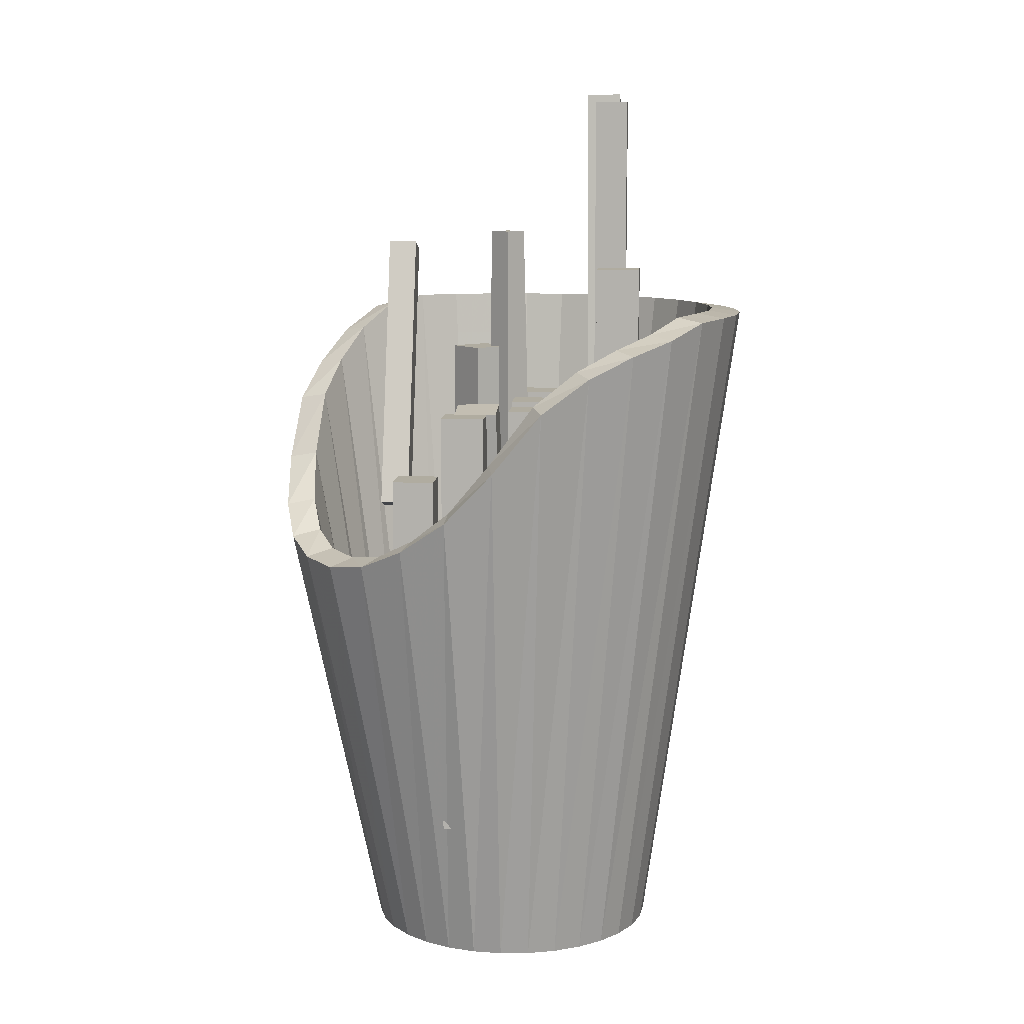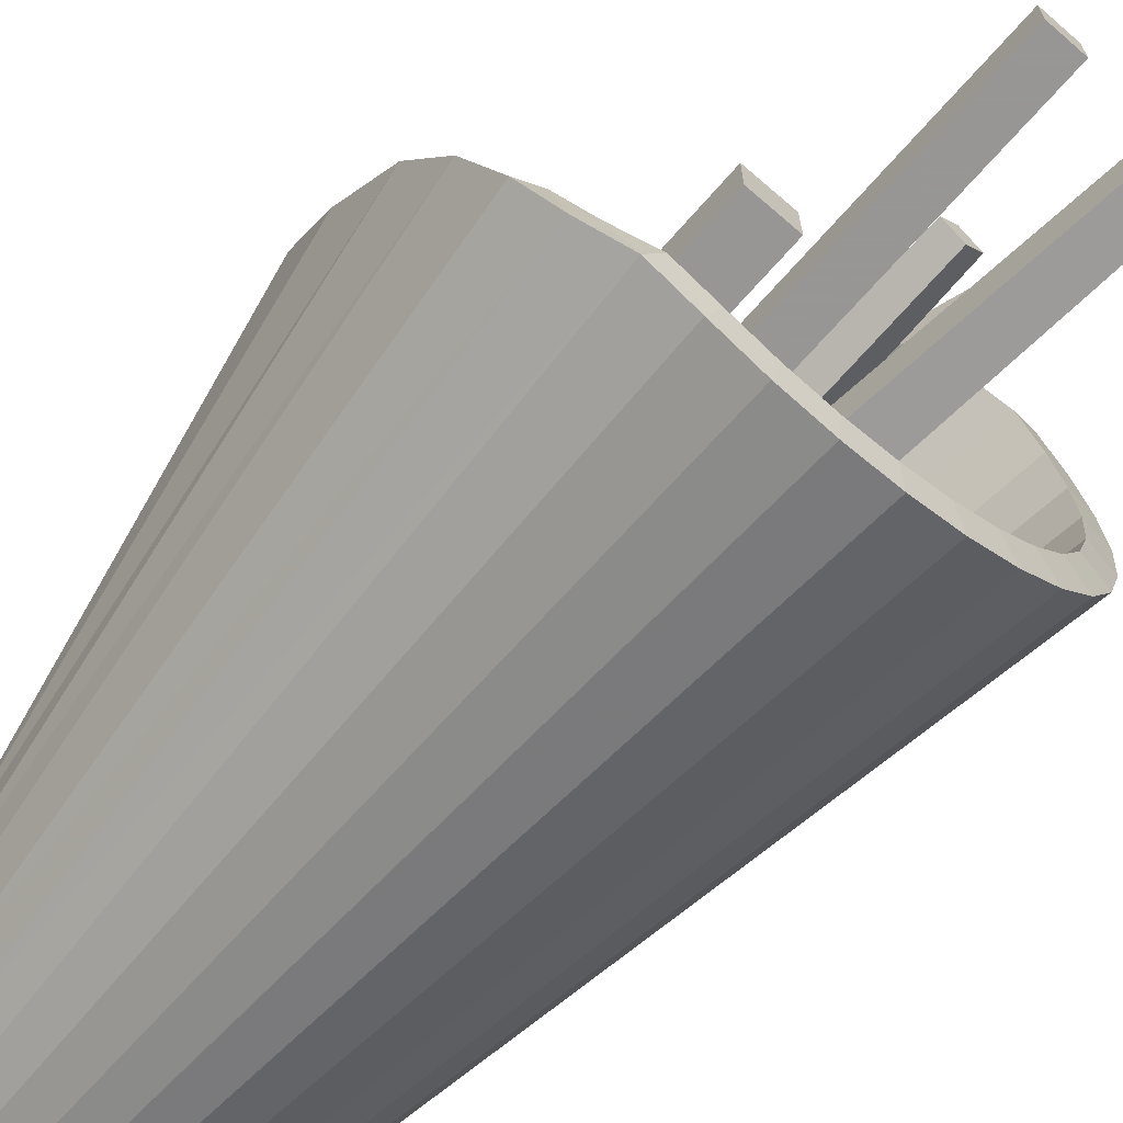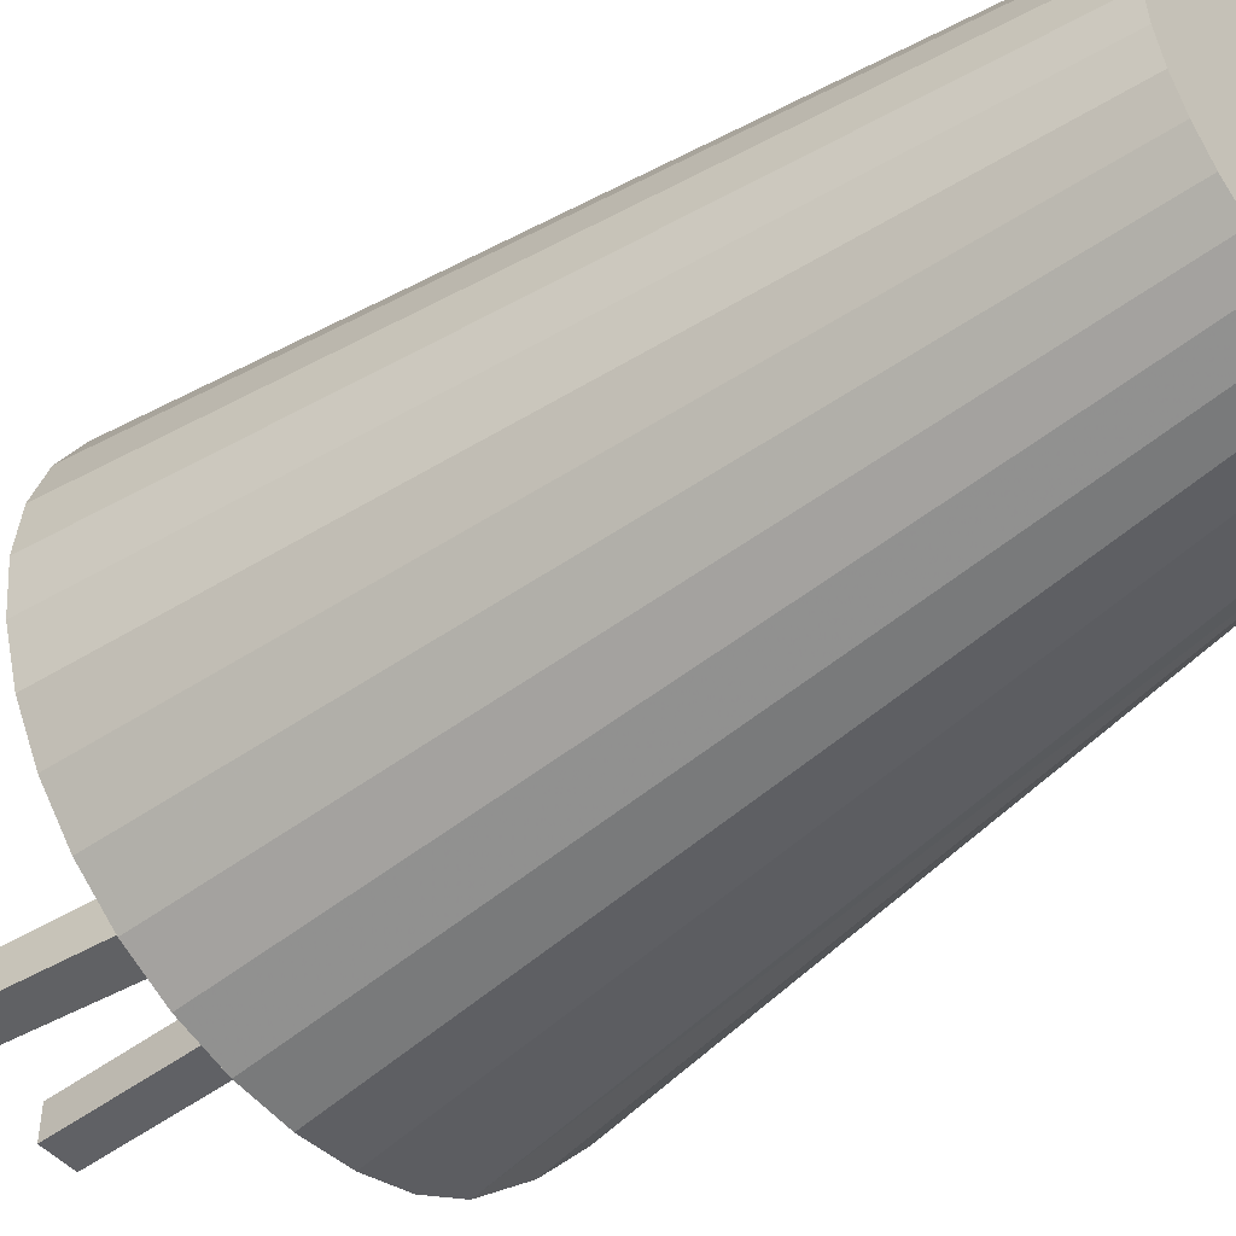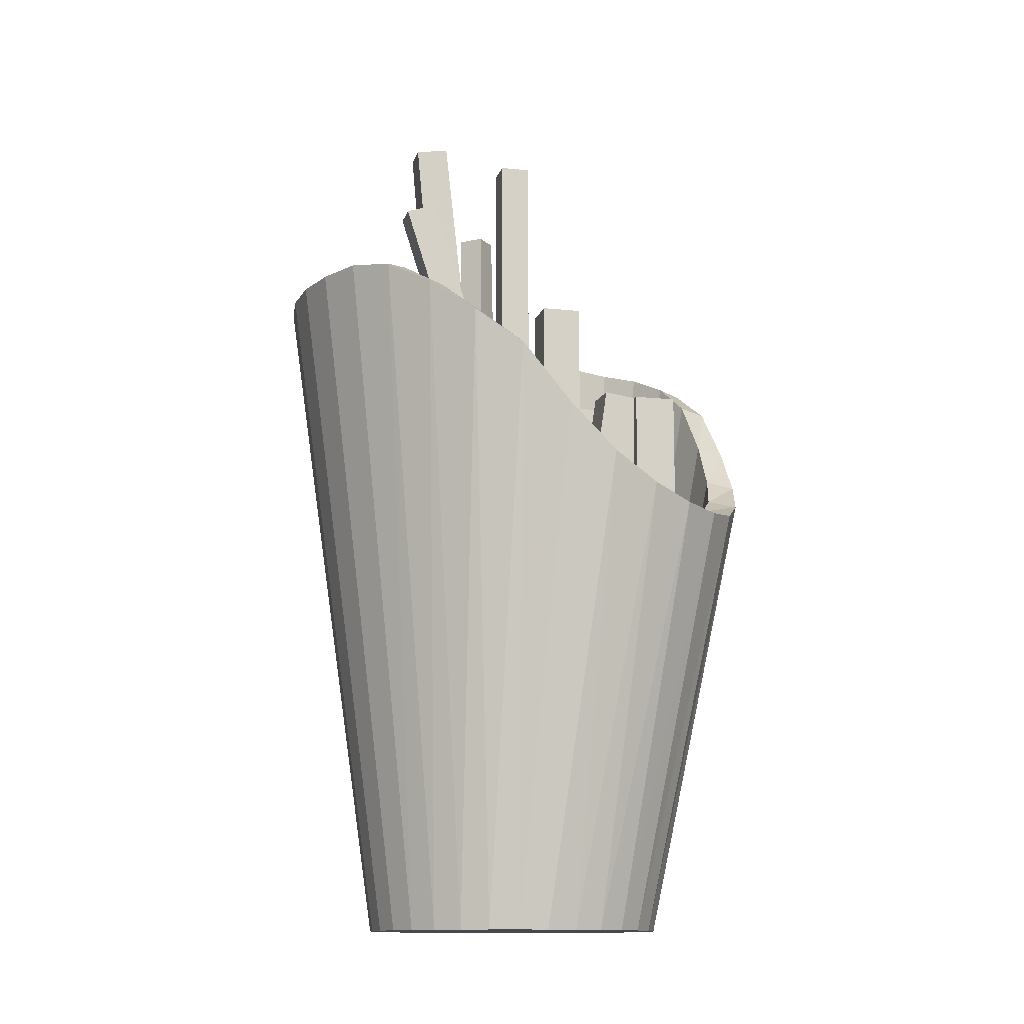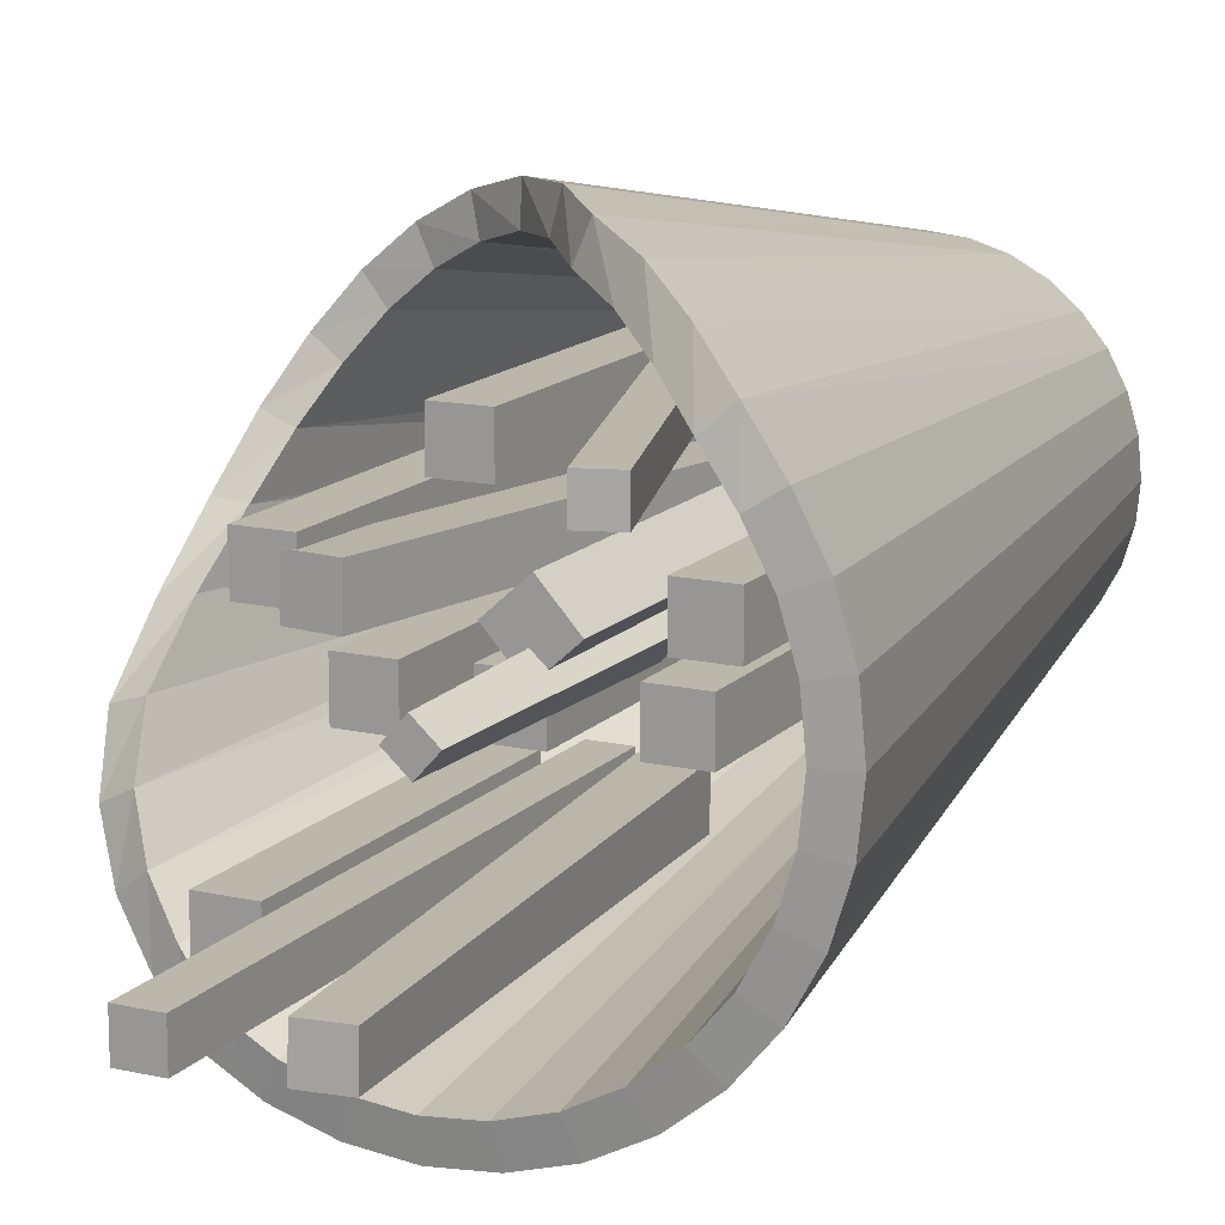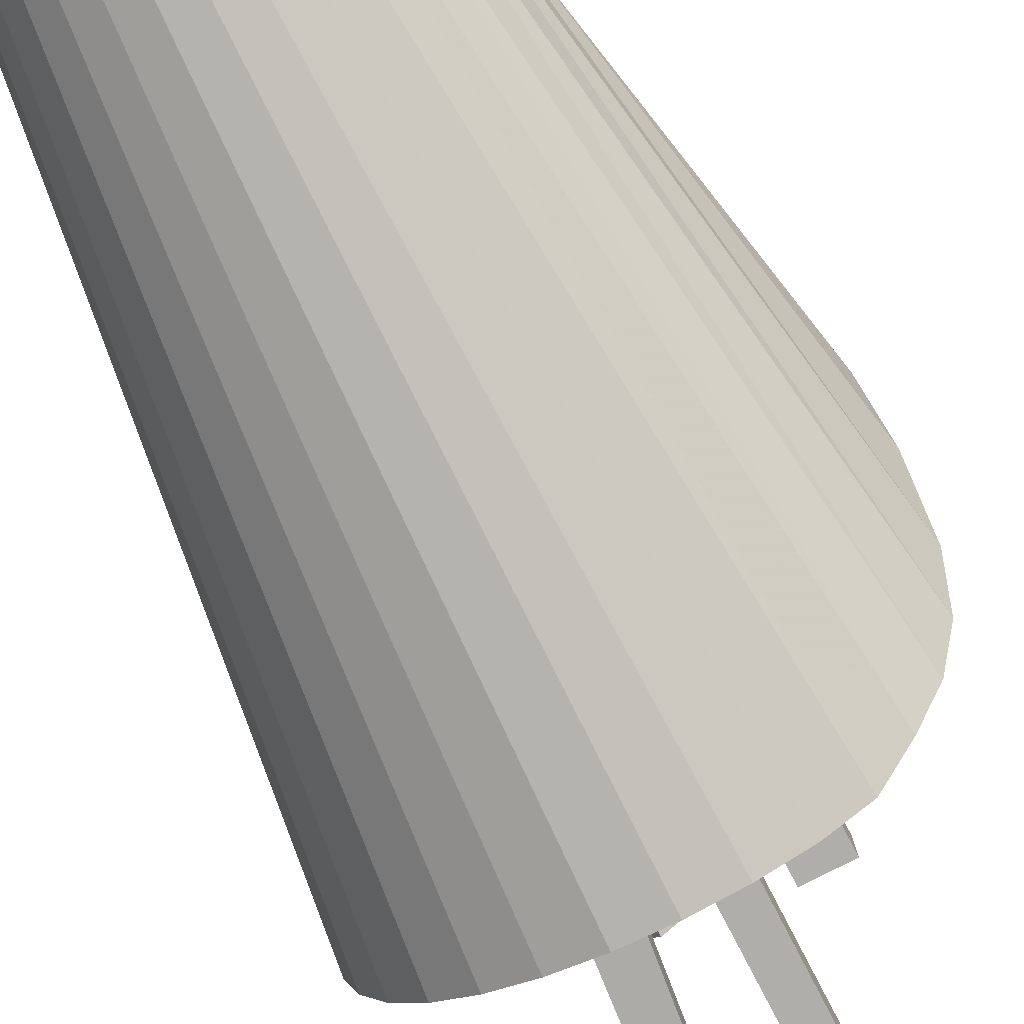
<metadata>
{"format":"obj","ext":"obj","renderer":"f3d","projection":"perspective","resolution":1024,"background":"white","views":[{"elev":10.0,"azim":94.6,"up":"+Y"},{"elev":-68.0,"azim":139.0,"up":"+Z"},{"elev":-48.4,"azim":-50.0,"up":"+Z"},{"elev":-12.6,"azim":-14.0,"up":"+Y"},{"elev":14.3,"azim":-153.6,"up":"+Z"},{"elev":-77.6,"azim":27.3,"up":"+Z"}]}
</metadata>
<code>
o Frie_Cube
v 5.105 5.213 11.85
v 5.105 5.213 7.412
v 9.54 5.213 7.412
v 9.54 5.213 11.85
v 5.105 49.79 11.85
v 5.105 49.79 7.412
v 9.54 49.79 7.412
v 9.54 49.79 11.85
f 5 6 2 1
f 6 7 3 2
f 7 8 4 3
f 8 5 1 4
f 1 2 3 4
f 8 7 6 5
o Cornet_Cylinder.002
v 9.772 43.7 22.9
v 5.994 -1.628 13.73
v 5.029 46.47 24.33
v 3.111 -1.628 14.6
v 0.09886 51.13 24.8
v 0.1143 -1.628 14.89
v -4.83 57.35 24.31
v -2.882 -1.628 14.59
v -9.568 60.98 22.87
v -5.762 -1.628 13.72
v -13.93 64.44 20.52
v -8.415 -1.628 12.29
v -17.76 67.03 17.38
v -10.74 -1.628 10.38
v -20.89 67.9 13.54
v -12.65 -1.628 8.048
v -23.22 67.9 9.169
v -14.06 -1.628 5.391
v -24.65 67.9 4.426
v -14.93 -1.628 2.508
v -25.13 67.9 -0.5042
v -15.22 -1.628 -0.4888
v -24.64 67.9 -5.433
v -14.92 -1.628 -3.485
v -23.19 67.9 -10.17
v -14.04 -1.628 -6.365
v -20.85 67.9 -14.54
v -12.62 -1.628 -9.018
v -17.7 67.9 -18.36
v -10.71 -1.628 -11.34
v -13.87 67.9 -21.5
v -8.375 -1.628 -13.25
v -9.496 67.9 -23.83
v -5.717 -1.628 -14.66
v -4.753 67.9 -25.26
v -2.835 -1.628 -15.53
v 0.1777 67.9 -25.73
v 0.1622 -1.628 -15.82
v 5.107 67.9 -25.24
v 3.158 -1.628 -15.52
v 9.845 67.9 -23.8
v 6.038 -1.628 -14.65
v 14.21 67.72 -21.45
v 8.691 -1.628 -13.22
v 18.03 66.17 -18.31
v 11.02 -1.628 -11.31
v 21.17 64.78 -14.47
v 12.92 -1.628 -8.978
v 23.5 62.71 -10.1
v 14.34 -1.628 -6.32
v 24.93 59.25 -5.356
v 15.21 -1.628 -3.438
v 25.41 53.21 -0.4254
v 15.5 -1.628 -0.4408
v 24.91 48.02 4.504
v 15.2 -1.628 2.555
v 23.47 44.74 9.242
v 14.32 -1.628 5.435
v 21.13 42.66 13.61
v 12.9 -1.628 8.088
v 17.98 41.97 17.43
v 10.98 -1.628 10.41
v 14.14 42.32 20.57
v 8.651 -1.628 12.32
v 8.864 44.34 20.05
v 5.34 0.6959 11.86
v 4.859 47.07 21.33
v 2.91 0.6834 12.61
v 0.6437 51.67 21.85
v 0.3711 0.6649 12.89
v -3.829 57.85 21.47
v -2.271 0.6449 12.64
v -8.115 61.45 20.22
v -4.841 0.6361 11.88
v -12.03 64.89 18.17
v -7.17 0.6276 10.65
v -15.51 67.47 15.35
v -9.228 0.6219 8.965
v -18.35 68.33 11.9
v -10.91 0.6204 6.914
v -20.42 68.33 8.015
v -12.15 0.6206 4.601
v -21.68 68.33 3.841
v -12.9 0.6206 2.107
v -22.1 68.33 -0.4995
v -13.15 0.6206 -0.4855
v -21.67 68.33 -4.838
v -12.89 0.6206 -3.078
v -20.4 68.33 -9.009
v -12.13 0.6206 -5.569
v -18.34 68.33 -12.85
v -10.9 0.6206 -7.865
v -15.57 68.33 -16.22
v -9.243 0.6206 -9.876
v -12.19 68.33 -18.98
v -7.227 0.6206 -11.53
v -8.342 68.33 -21.03
v -4.928 0.6206 -12.75
v -4.167 68.33 -22.29
v -2.434 0.6206 -13.5
v 0.173 68.33 -22.71
v 0.159 0.6206 -13.75
v 4.512 68.33 -22.27
v 2.751 0.6206 -13.49
v 8.69 68.33 -21
v 5.245 0.6206 -12.73
v 12.59 68.16 -18.9
v 7.565 0.6206 -11.48
v 15.99 66.61 -16.08
v 9.592 0.6244 -9.81
v 18.75 65.24 -12.66
v 11.24 0.6272 -7.779
v 20.81 63.17 -8.72
v 12.48 0.6317 -5.434
v 22.07 59.74 -4.382
v 13.24 0.6398 -2.845
v 22.44 53.73 0.105
v 13.48 0.6577 -0.1895
v 21.92 48.6 4.365
v 13.2 0.677 2.366
v 20.6 45.37 8.384
v 12.43 0.691 4.802
v 18.56 43.32 12.09
v 11.21 0.701 7.049
v 15.86 42.65 15.33
v 9.58 0.7044 9.02
v 12.58 42.99 18.03
v 7.595 0.7027 10.65
f 9 10 12 11
f 11 12 14 13
f 13 14 16 15
f 15 16 18 17
f 17 18 20 19
f 19 20 22 21
f 21 22 24 23
f 23 24 26 25
f 25 26 28 27
f 27 28 30 29
f 29 30 32 31
f 31 32 34 33
f 33 34 36 35
f 35 36 38 37
f 37 38 40 39
f 39 40 42 41
f 41 42 44 43
f 43 44 46 45
f 45 46 48 47
f 47 48 50 49
f 49 50 52 51
f 51 52 54 53
f 53 54 56 55
f 55 56 58 57
f 57 58 60 59
f 59 60 62 61
f 61 62 64 63
f 63 64 66 65
f 65 66 68 67
f 67 68 70 69
f 12 10 72 70 68 66 64 62 60 58 56 54 52 50 48 46 44 42 40 38 36 34 32 30 28 26 24 22 20 18 16 14
f 71 72 10 9
f 69 70 72 71
f 75 76 74 73
f 77 78 76 75
f 79 80 78 77
f 81 82 80 79
f 83 84 82 81
f 85 86 84 83
f 87 88 86 85
f 89 90 88 87
f 91 92 90 89
f 93 94 92 91
f 95 96 94 93
f 97 98 96 95
f 99 100 98 97
f 101 102 100 99
f 103 104 102 101
f 105 106 104 103
f 107 108 106 105
f 109 110 108 107
f 111 112 110 109
f 113 114 112 111
f 115 116 114 113
f 117 118 116 115
f 119 120 118 117
f 121 122 120 119
f 123 124 122 121
f 125 126 124 123
f 127 128 126 125
f 129 130 128 127
f 131 132 130 129
f 133 134 132 131
f 78 80 82 84 86 88 90 92 94 96 98 100 102 104 106 108 110 112 114 116 118 120 122 124 126 128 130 132 134 136 74 76
f 73 74 136 135
f 135 136 134 133
f 9 11 75 73
f 11 13 77 75
f 13 15 79 77
f 15 17 81 79
f 17 19 83 81
f 19 21 85 83
f 21 23 87 85
f 23 25 89 87
f 25 27 91 89
f 27 29 93 91
f 29 31 95 93
f 31 33 97 95
f 33 35 99 97
f 35 37 101 99
f 37 39 103 101
f 39 41 105 103
f 41 43 107 105
f 43 45 109 107
f 45 47 111 109
f 47 49 113 111
f 49 51 115 113
f 51 53 117 115
f 53 55 119 117
f 55 57 121 119
f 57 59 123 121
f 59 61 125 123
f 61 63 127 125
f 63 65 129 127
f 65 67 131 129
f 67 69 133 131
f 69 71 135 133
f 71 9 73 135
o Frie.002_Cube.002
v 6.636 41.52 -10.32
v 6.636 41.52 -14.76
v 11.07 41.52 -14.76
v 11.07 41.52 -10.32
v 6.636 73.03 -10.32
v 6.636 73.03 -14.76
v 11.07 73.03 -14.76
v 11.07 73.03 -10.32
f 141 142 138 137
f 142 143 139 138
f 143 144 140 139
f 144 141 137 140
f 137 138 139 140
f 144 143 142 141
o Frie.003_Cube.003
v -4.888 42.4 -9.221
v -4.846 42.56 -13.65
v -0.4716 43.28 -13.58
v -0.5136 43.12 -9.153
v -9.594 90.98 -8.583
v -9.56 91.11 -12.12
v -6.071 91.69 -12.06
v -6.105 91.56 -8.53
f 149 150 146 145
f 150 151 147 146
f 151 152 148 147
f 152 149 145 148
f 145 146 147 148
f 152 151 150 149
o Frie.004_Cube.004
v 1.236 39.78 -9.875
v 1.236 39.78 -13.19
v 4.552 39.78 -13.19
v 4.552 39.78 -9.875
v 1.236 90.57 -9.875
v 1.236 90.57 -13.19
v 4.552 90.57 -13.19
v 4.552 90.57 -9.875
f 157 158 154 153
f 158 159 155 154
f 159 160 156 155
f 160 157 153 156
f 153 154 155 156
f 160 159 158 157
o Frie.005_Cube.005
v -5.815 44.55 14.95
v -5.815 44.55 11.87
v -2.881 45.49 11.87
v -2.881 45.49 14.95
v -15.25 74.05 14.95
v -15.25 74.05 11.87
v -12.31 74.98 11.87
v -12.31 74.98 14.95
f 165 166 162 161
f 166 167 163 162
f 167 168 164 163
f 168 165 161 164
f 161 162 163 164
f 168 167 166 165
o Frie.007_Cube.007
v -6.588 48.18 0.3508
v -4.351 48.18 -2.127
v -1.873 48.18 0.1104
v -4.111 48.18 2.588
v -6.128 76.51 0.4398
v -4.429 76.51 -1.443
v -2.546 76.51 0.2572
v -4.246 76.51 2.139
f 173 174 170 169
f 174 175 171 170
f 175 176 172 171
f 176 173 169 172
f 169 170 171 172
f 176 175 174 173
o Frie.008_Cube.008
v -4.128 13.28 0.2016
v -1.152 13.28 3.489
v -4.44 13.28 6.465
v -7.416 13.28 3.178
v -4.128 63.53 0.2016
v -1.152 63.53 3.489
v -4.44 63.53 6.465
v -7.416 63.53 3.178
f 181 182 178 177
f 182 183 179 178
f 183 184 180 179
f 184 181 177 180
f 177 178 179 180
f 184 183 182 181
o Frie.009_Cube.009
v 3.738 14.32 3.242
v 3.738 14.45 -1.191
v 8.129 13.83 -1.209
v 8.129 13.7 3.224
v 9.959 58.44 4.566
v 9.959 58.57 0.1335
v 14.35 57.95 0.1149
v 14.35 57.82 4.548
f 189 190 186 185
f 190 191 187 186
f 191 192 188 187
f 192 189 185 188
f 185 186 187 188
f 192 191 190 189
o Frie.011_Cube.011
v 13.19 13.28 5.551
v 13.19 13.28 1.116
v 17.63 13.28 1.116
v 17.63 13.28 5.551
v 13.19 57.85 5.551
v 13.19 57.85 1.116
v 17.63 57.85 1.116
v 17.63 57.85 5.551
f 197 198 194 193
f 198 199 195 194
f 199 200 196 195
f 200 197 193 196
f 193 194 195 196
f 200 199 198 197
o Frie.012_Cube.012
v 6.864 13.28 -0.956
v 6.864 13.28 -5.391
v 11.3 13.28 -5.391
v 11.3 13.28 -0.956
v 6.864 57.85 -0.956
v 6.864 57.85 -5.391
v 11.3 57.85 -5.391
v 11.3 57.85 -0.956
f 205 206 202 201
f 206 207 203 202
f 207 208 204 203
f 208 205 201 204
f 201 202 203 204
f 208 207 206 205
o Frie.013_Cube.013
v -2.281 13.28 -0.6043
v -2.281 13.28 -5.039
v 2.154 13.28 -5.039
v 2.154 13.28 -0.6043
v -2.281 57.85 -0.6043
v -2.281 57.85 -5.039
v 2.154 57.85 -5.039
v 2.154 57.85 -0.6043
f 213 214 210 209
f 214 215 211 210
f 215 216 212 211
f 216 213 209 212
f 209 210 211 212
f 216 215 214 213
o Frie.014_Cube.014
v -13.89 13.28 5.551
v -13.89 13.28 1.116
v -9.453 13.28 1.116
v -9.453 13.28 5.551
v -13.89 57.85 5.551
v -13.89 57.85 1.116
v -9.453 57.85 1.116
v -9.453 57.85 5.551
f 221 222 218 217
f 222 223 219 218
f 223 224 220 219
f 224 221 217 220
f 217 218 219 220
f 224 223 222 221
o Frie.015_Cube.015
v -12.3 13.28 -0.4284
v -12.3 13.28 -4.863
v -7.87 13.28 -4.863
v -7.87 13.28 -0.4284
v -12.3 57.85 -0.4284
v -12.3 57.85 -4.863
v -7.87 57.85 -4.863
v -7.87 57.85 -0.4284
f 229 230 226 225
f 230 231 227 226
f 231 232 228 227
f 232 229 225 228
f 225 226 227 228
f 232 231 230 229

</code>
